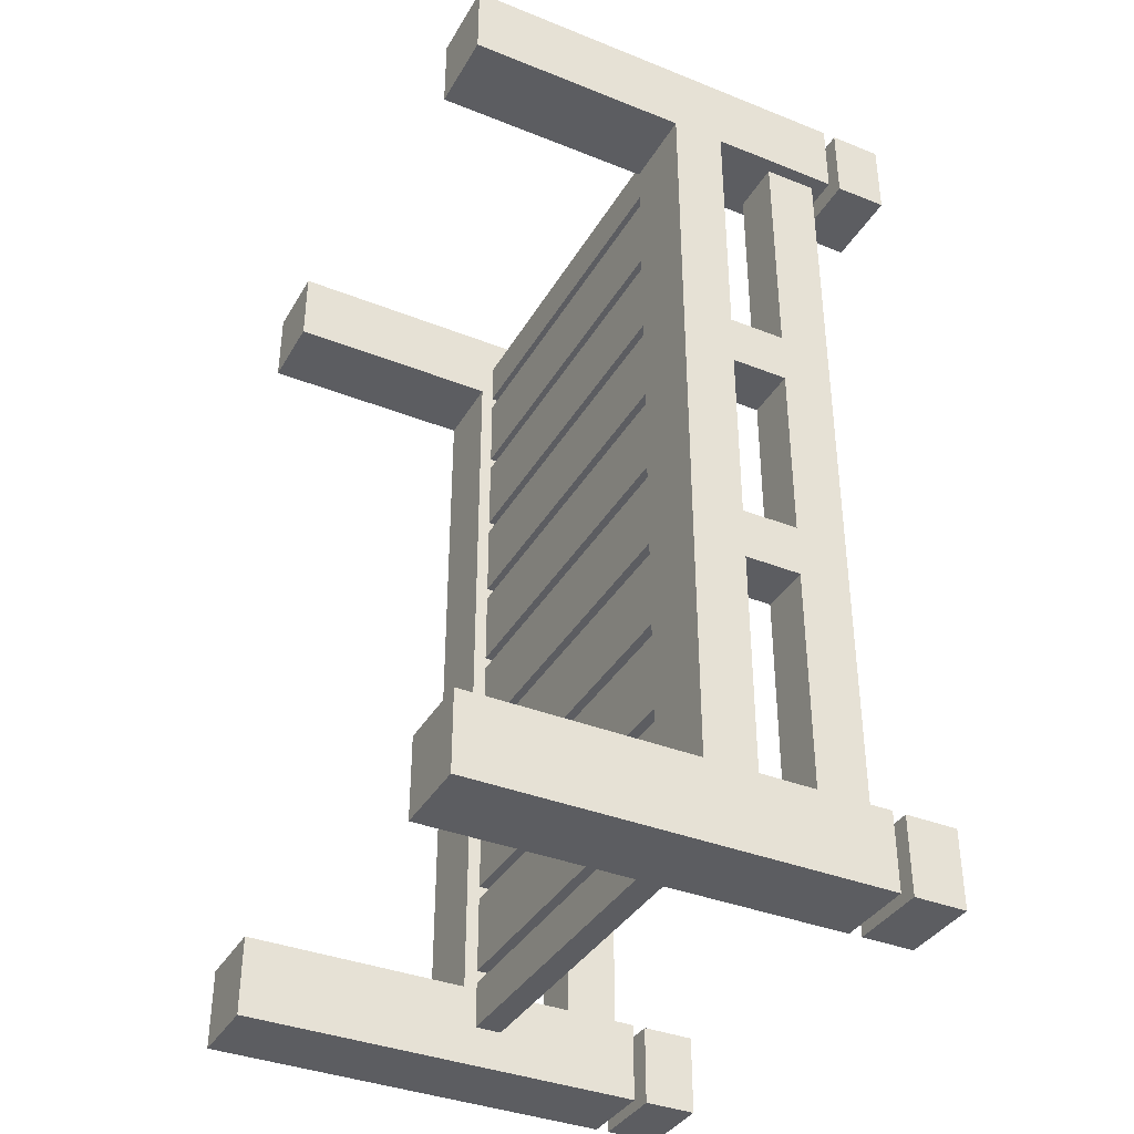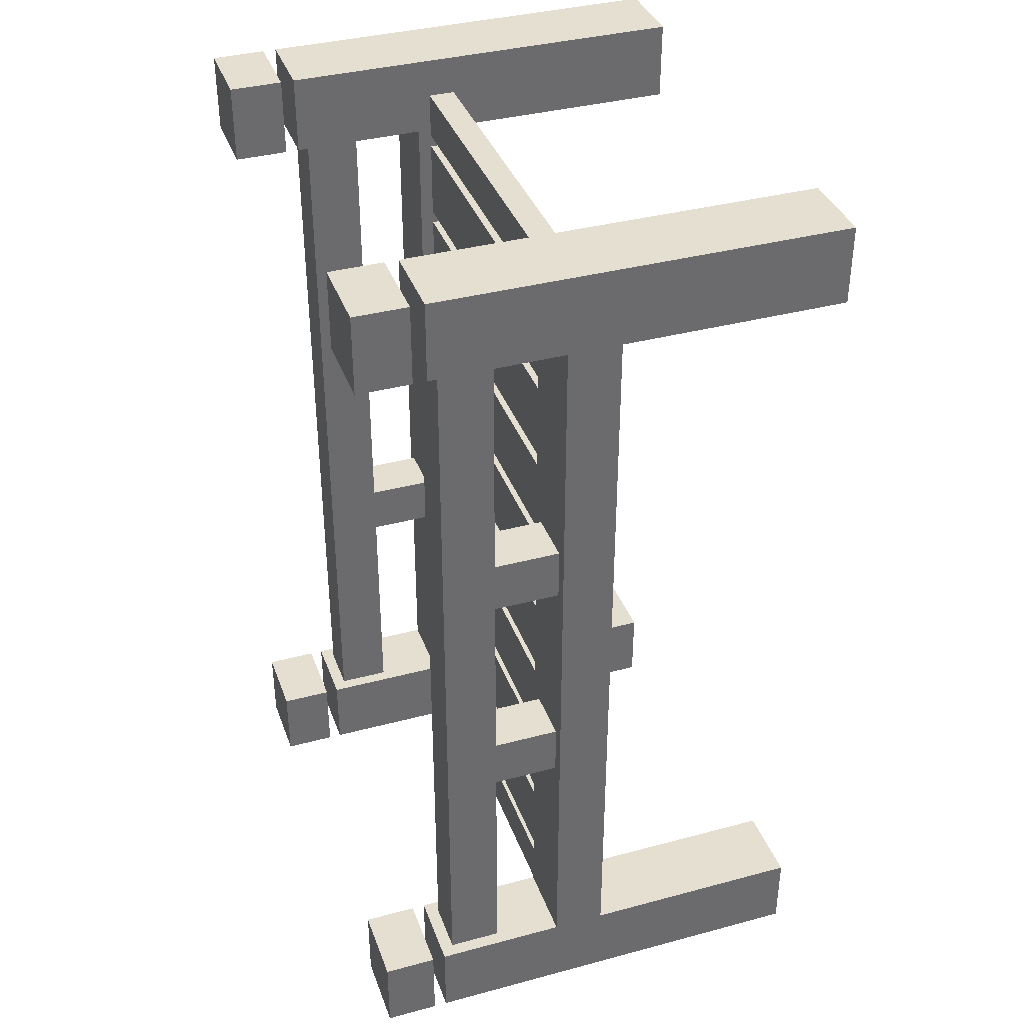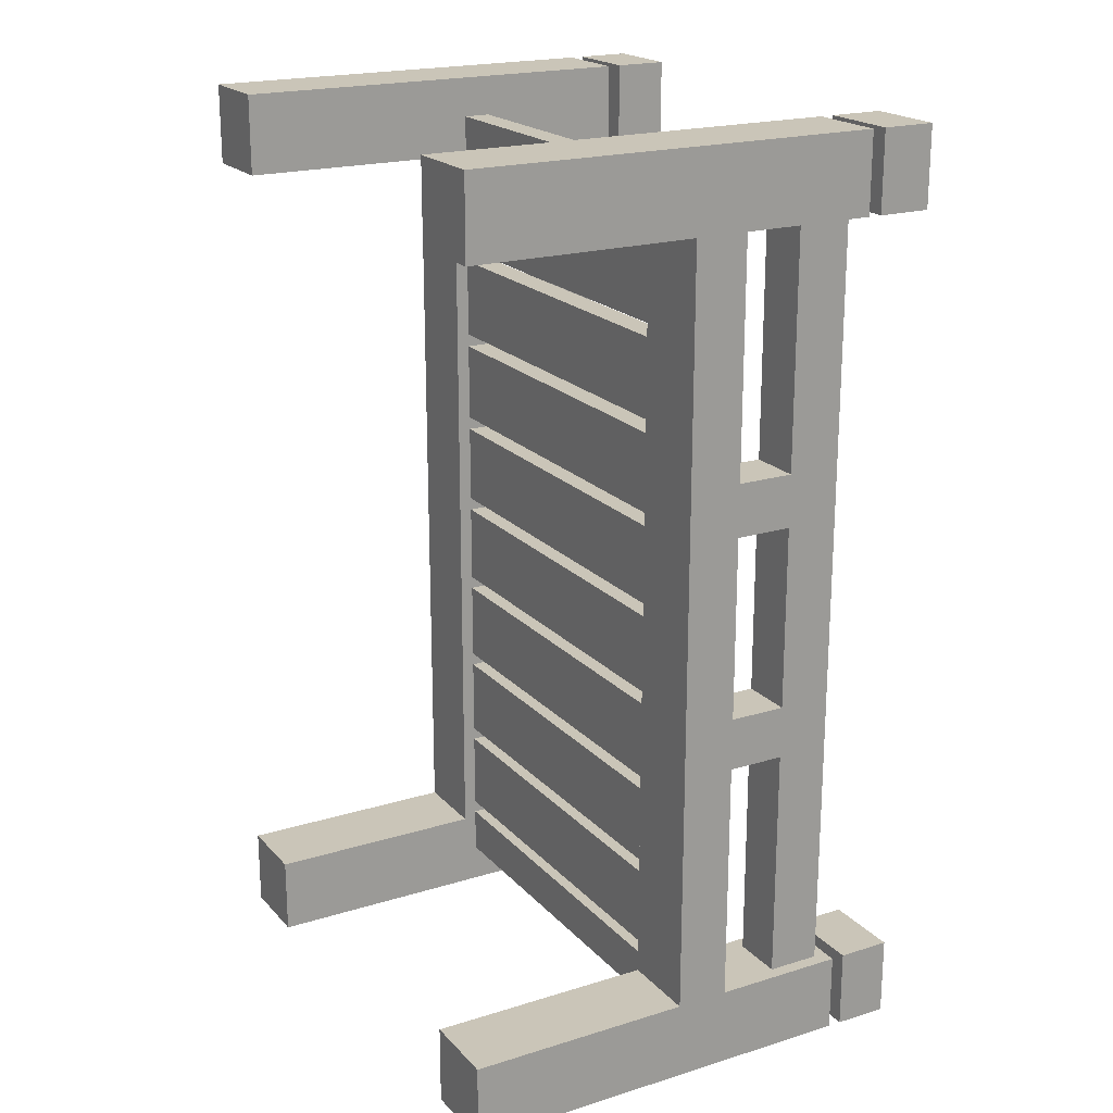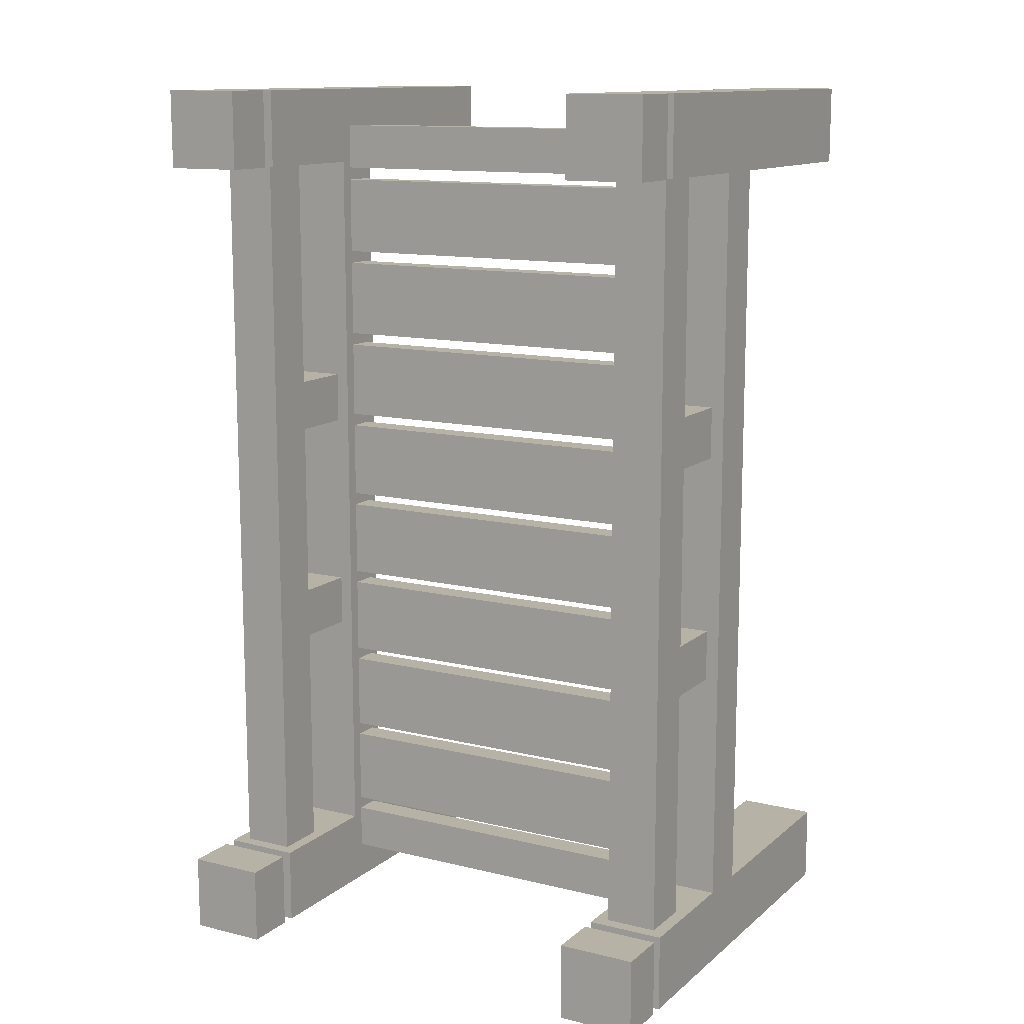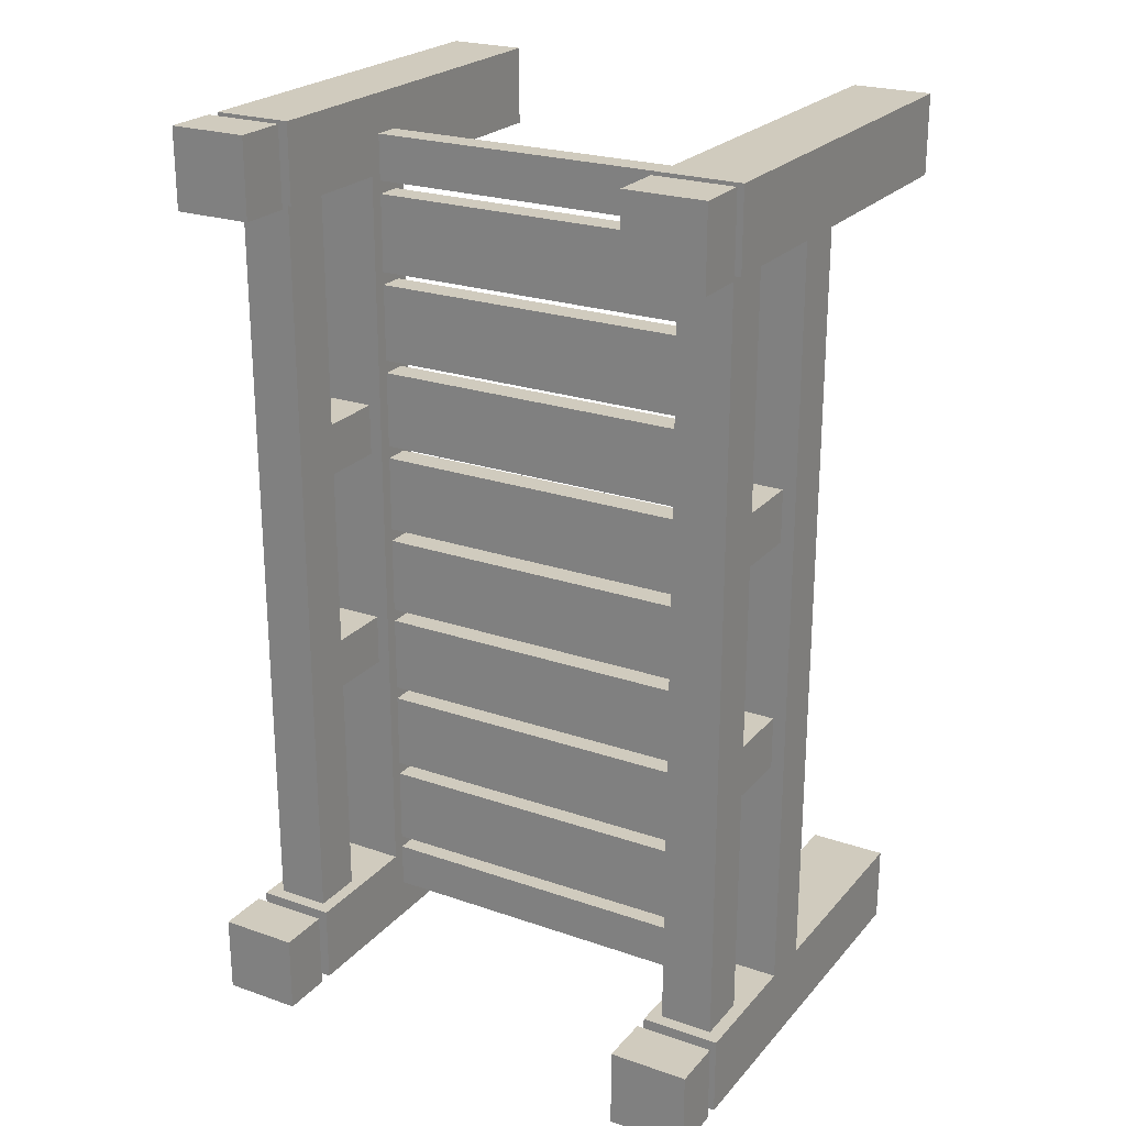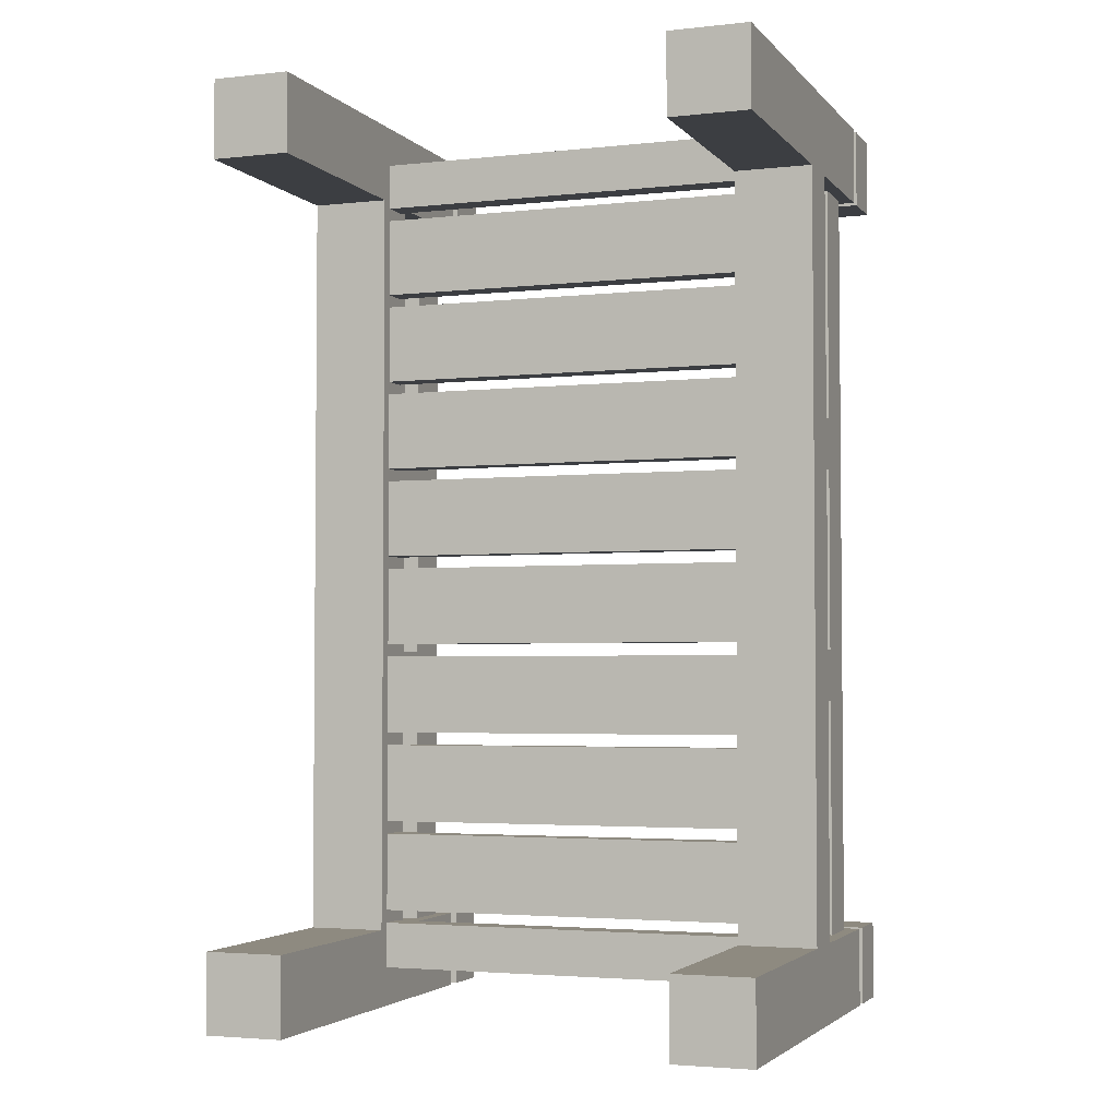
<metadata>
{"format":"obj","ext":"obj","renderer":"f3d","projection":"perspective","resolution":1024,"background":"white","views":[{"elev":-37.2,"azim":62.9,"up":"+Z"},{"elev":37.4,"azim":-108.9,"up":"+Z"},{"elev":20.3,"azim":60.6,"up":"+Z"},{"elev":12.5,"azim":-150.5,"up":"+Z"},{"elev":23.6,"azim":-149.9,"up":"+Z"},{"elev":-3.2,"azim":20.3,"up":"+Z"}]}
</metadata>
<code>
o cube
v 0.2266 0.3125 -0.4453
v 0.2266 0.3125 -0.5
v 0.2266 0.2812 -0.4453
v 0.2266 0.2812 -0.5
v -0.2266 0.3125 -0.5
v -0.2266 0.3125 -0.4453
v -0.2266 0.2812 -0.5
v -0.2266 0.2812 -0.4453
f 4 7 5 2
f 3 4 2 1
f 8 3 1 6
f 7 8 6 5
f 6 1 2 5
f 7 4 3 8
o cube
v 0.2266 0.3125 -0.3359
v 0.2266 0.3125 -0.4297
v 0.2266 0.2812 -0.3359
v 0.2266 0.2812 -0.4297
v -0.2266 0.3125 -0.4297
v -0.2266 0.3125 -0.3359
v -0.2266 0.2812 -0.4297
v -0.2266 0.2812 -0.3359
f 12 15 13 10
f 11 12 10 9
f 16 11 9 14
f 15 16 14 13
f 14 9 10 13
f 15 12 11 16
o cube
v 0.2266 0.3125 -0.2266
v 0.2266 0.3125 -0.3203
v 0.2266 0.2812 -0.2266
v 0.2266 0.2812 -0.3203
v -0.2266 0.3125 -0.3203
v -0.2266 0.3125 -0.2266
v -0.2266 0.2812 -0.3203
v -0.2266 0.2812 -0.2266
f 20 23 21 18
f 19 20 18 17
f 24 19 17 22
f 23 24 22 21
f 22 17 18 21
f 23 20 19 24
o cube
v 0.2266 0.3125 -0.1172
v 0.2266 0.3125 -0.2109
v 0.2266 0.2812 -0.1172
v 0.2266 0.2812 -0.2109
v -0.2266 0.3125 -0.2109
v -0.2266 0.3125 -0.1172
v -0.2266 0.2812 -0.2109
v -0.2266 0.2812 -0.1172
f 28 31 29 26
f 27 28 26 25
f 32 27 25 30
f 31 32 30 29
f 30 25 26 29
f 31 28 27 32
o cube
v 0.2266 0.3125 -0.007812
v 0.2266 0.3125 -0.1016
v 0.2266 0.2812 -0.007812
v 0.2266 0.2812 -0.1016
v -0.2266 0.3125 -0.1016
v -0.2266 0.3125 -0.007812
v -0.2266 0.2812 -0.1016
v -0.2266 0.2812 -0.007812
f 36 39 37 34
f 35 36 34 33
f 40 35 33 38
f 39 40 38 37
f 38 33 34 37
f 39 36 35 40
o cube
v 0.2266 0.3125 0.2109
v 0.2266 0.3125 0.1172
v 0.2266 0.2812 0.2109
v 0.2266 0.2812 0.1172
v -0.2266 0.3125 0.1172
v -0.2266 0.3125 0.2109
v -0.2266 0.2812 0.1172
v -0.2266 0.2812 0.2109
f 44 47 45 42
f 43 44 42 41
f 48 43 41 46
f 47 48 46 45
f 46 41 42 45
f 47 44 43 48
o cube
v 0.2266 0.3125 0.1016
v 0.2266 0.3125 0.007812
v 0.2266 0.2812 0.1016
v 0.2266 0.2812 0.007812
v -0.2266 0.3125 0.007812
v -0.2266 0.3125 0.1016
v -0.2266 0.2812 0.007812
v -0.2266 0.2812 0.1016
f 52 55 53 50
f 51 52 50 49
f 56 51 49 54
f 55 56 54 53
f 54 49 50 53
f 55 52 51 56
o cube
v 0.2266 0.3125 0.3203
v 0.2266 0.3125 0.2266
v 0.2266 0.2812 0.3203
v 0.2266 0.2812 0.2266
v -0.2266 0.3125 0.2266
v -0.2266 0.3125 0.3203
v -0.2266 0.2812 0.2266
v -0.2266 0.2812 0.3203
f 60 63 61 58
f 59 60 58 57
f 64 59 57 62
f 63 64 62 61
f 62 57 58 61
f 63 60 59 64
o cube
v 0.2266 0.3125 0.4297
v 0.2266 0.3125 0.3359
v 0.2266 0.2812 0.4297
v 0.2266 0.2812 0.3359
v -0.2266 0.3125 0.3359
v -0.2266 0.3125 0.4297
v -0.2266 0.2812 0.3359
v -0.2266 0.2812 0.4297
f 68 71 69 66
f 67 68 66 65
f 72 67 65 70
f 71 72 70 69
f 70 65 66 69
f 71 68 67 72
o cube
v 0.2266 0.3125 0.5
v 0.2266 0.3125 0.4453
v 0.2266 0.2812 0.5
v 0.2266 0.2812 0.4453
v -0.2266 0.3125 0.4453
v -0.2266 0.3125 0.5
v -0.2266 0.2812 0.4453
v -0.2266 0.2812 0.5
f 76 79 77 74
f 75 76 74 73
f 80 75 73 78
f 79 80 78 77
f 78 73 74 77
f 79 76 75 80
o cube
v -0.2266 0.4844 0.4531
v -0.3203 0.4844 0.4531
v -0.2266 0 0.4531
v -0.3203 0 0.4531
v -0.3203 0.4844 0.5469
v -0.2266 0.4844 0.5469
v -0.3203 0 0.5469
v -0.2266 0 0.5469
f 84 87 85 82
f 83 84 82 81
f 88 83 81 86
f 87 88 86 85
f 86 81 82 85
f 87 84 83 88
o cube
v -0.2266 0.4844 -0.5469
v -0.3203 0.4844 -0.5469
v -0.2266 0 -0.5469
v -0.3203 0 -0.5469
v -0.3203 0.4844 -0.4531
v -0.2266 0.4844 -0.4531
v -0.3203 0 -0.4531
v -0.2266 0 -0.4531
f 92 95 93 90
f 91 92 90 89
f 96 91 89 94
f 95 96 94 93
f 94 89 90 93
f 95 92 91 96
o cube
v 0.3203 0.4844 0.4531
v 0.2266 0.4844 0.4531
v 0.3203 0 0.4531
v 0.2266 0 0.4531
v 0.2266 0.4844 0.5469
v 0.3203 0.4844 0.5469
v 0.2266 0 0.5469
v 0.3203 0 0.5469
f 100 103 101 98
f 99 100 98 97
f 104 99 97 102
f 103 104 102 101
f 102 97 98 101
f 103 100 99 104
o cube
v 0.3203 0.4844 -0.5469
v 0.2266 0.4844 -0.5469
v 0.3203 0 -0.5469
v 0.2266 0 -0.5469
v 0.2266 0.4844 -0.4531
v 0.3203 0.4844 -0.4531
v 0.2266 0 -0.4531
v 0.3203 0 -0.4531
f 108 111 109 106
f 107 108 106 105
f 112 107 105 110
f 111 112 110 109
f 110 105 106 109
f 111 108 107 112
o cube
v 0.3203 0.5625 0.4531
v 0.2266 0.5625 0.4531
v 0.3203 0.5 0.4531
v 0.2266 0.5 0.4531
v 0.2266 0.5625 0.5469
v 0.3203 0.5625 0.5469
v 0.2266 0.5 0.5469
v 0.3203 0.5 0.5469
f 116 119 117 114
f 115 116 114 113
f 120 115 113 118
f 119 120 118 117
f 118 113 114 117
f 119 116 115 120
o cube
v -0.2266 0.5625 0.4531
v -0.3203 0.5625 0.4531
v -0.2266 0.5 0.4531
v -0.3203 0.5 0.4531
v -0.3203 0.5625 0.5469
v -0.2266 0.5625 0.5469
v -0.3203 0.5 0.5469
v -0.2266 0.5 0.5469
f 124 127 125 122
f 123 124 122 121
f 128 123 121 126
f 127 128 126 125
f 126 121 122 125
f 127 124 123 128
o cube
v 0.3203 0.5625 -0.5469
v 0.2266 0.5625 -0.5469
v 0.3203 0.5 -0.5469
v 0.2266 0.5 -0.5469
v 0.2266 0.5625 -0.4531
v 0.3203 0.5625 -0.4531
v 0.2266 0.5 -0.4531
v 0.3203 0.5 -0.4531
f 132 135 133 130
f 131 132 130 129
f 136 131 129 134
f 135 136 134 133
f 134 129 130 133
f 135 132 131 136
o cube
v -0.2266 0.5625 -0.5469
v -0.3203 0.5625 -0.5469
v -0.2266 0.5 -0.5469
v -0.3203 0.5 -0.5469
v -0.3203 0.5625 -0.4531
v -0.2266 0.5625 -0.4531
v -0.3203 0.5 -0.4531
v -0.2266 0.5 -0.4531
f 140 143 141 138
f 139 140 138 137
f 144 139 137 142
f 143 144 142 141
f 142 137 138 141
f 143 140 139 144
o cube
v -0.2266 0.3281 -0.4531
v -0.3203 0.3281 -0.4531
v -0.2266 0.2656 -0.4531
v -0.3203 0.2656 -0.4531
v -0.3203 0.3281 0.4531
v -0.2266 0.3281 0.4531
v -0.3203 0.2656 0.4531
v -0.2266 0.2656 0.4531
f 148 151 149 146
f 147 148 146 145
f 152 147 145 150
f 151 152 150 149
f 150 145 146 149
f 151 148 147 152
o cube
v 0.3047 0.4688 -0.4531
v 0.2422 0.4688 -0.4531
v 0.3047 0.4062 -0.4531
v 0.2422 0.4062 -0.4531
v 0.2422 0.4688 0.4531
v 0.3047 0.4688 0.4531
v 0.2422 0.4062 0.4531
v 0.3047 0.4062 0.4531
f 156 159 157 154
f 155 156 154 153
f 160 155 153 158
f 159 160 158 157
f 158 153 154 157
f 159 156 155 160
o cube
v 0.3047 0.4062 -0.1719
v 0.2422 0.4062 -0.1719
v 0.3047 0.3281 -0.1719
v 0.2422 0.3281 -0.1719
v 0.2422 0.4062 -0.1094
v 0.3047 0.4062 -0.1094
v 0.2422 0.3281 -0.1094
v 0.3047 0.3281 -0.1094
f 164 167 165 162
f 163 164 162 161
f 168 163 161 166
f 167 168 166 165
f 166 161 162 165
f 167 164 163 168
o cube
v 0.3047 0.4062 0.1094
v 0.2422 0.4062 0.1094
v 0.3047 0.3281 0.1094
v 0.2422 0.3281 0.1094
v 0.2422 0.4062 0.1719
v 0.3047 0.4062 0.1719
v 0.2422 0.3281 0.1719
v 0.3047 0.3281 0.1719
f 172 175 173 170
f 171 172 170 169
f 176 171 169 174
f 175 176 174 173
f 174 169 170 173
f 175 172 171 176
o cube
v 0.3203 0.3281 -0.4531
v 0.2266 0.3281 -0.4531
v 0.3203 0.2656 -0.4531
v 0.2266 0.2656 -0.4531
v 0.2266 0.3281 0.4531
v 0.3203 0.3281 0.4531
v 0.2266 0.2656 0.4531
v 0.3203 0.2656 0.4531
f 180 183 181 178
f 179 180 178 177
f 184 179 177 182
f 183 184 182 181
f 182 177 178 181
f 183 180 179 184
o cube
v -0.2422 0.4688 -0.4531
v -0.3047 0.4688 -0.4531
v -0.2422 0.4062 -0.4531
v -0.3047 0.4062 -0.4531
v -0.3047 0.4688 0.4531
v -0.2422 0.4688 0.4531
v -0.3047 0.4062 0.4531
v -0.2422 0.4062 0.4531
f 188 191 189 186
f 187 188 186 185
f 192 187 185 190
f 191 192 190 189
f 190 185 186 189
f 191 188 187 192
o cube
v -0.2422 0.4062 -0.1719
v -0.3047 0.4062 -0.1719
v -0.2422 0.3281 -0.1719
v -0.3047 0.3281 -0.1719
v -0.3047 0.4062 -0.1094
v -0.2422 0.4062 -0.1094
v -0.3047 0.3281 -0.1094
v -0.2422 0.3281 -0.1094
f 196 199 197 194
f 195 196 194 193
f 200 195 193 198
f 199 200 198 197
f 198 193 194 197
f 199 196 195 200
o cube
v -0.2422 0.4062 0.1094
v -0.3047 0.4062 0.1094
v -0.2422 0.3281 0.1094
v -0.3047 0.3281 0.1094
v -0.3047 0.4062 0.1719
v -0.2422 0.4062 0.1719
v -0.3047 0.3281 0.1719
v -0.2422 0.3281 0.1719
f 204 207 205 202
f 203 204 202 201
f 208 203 201 206
f 207 208 206 205
f 206 201 202 205
f 207 204 203 208

</code>
